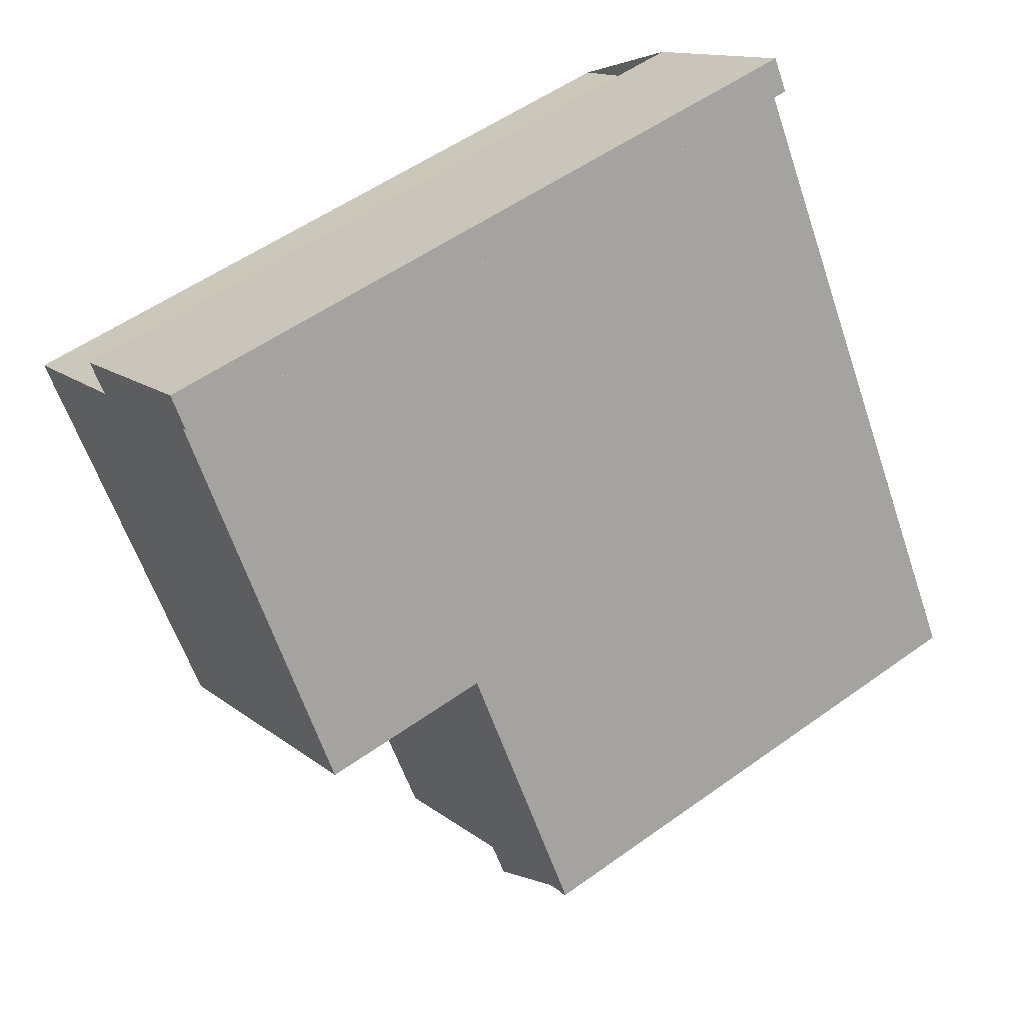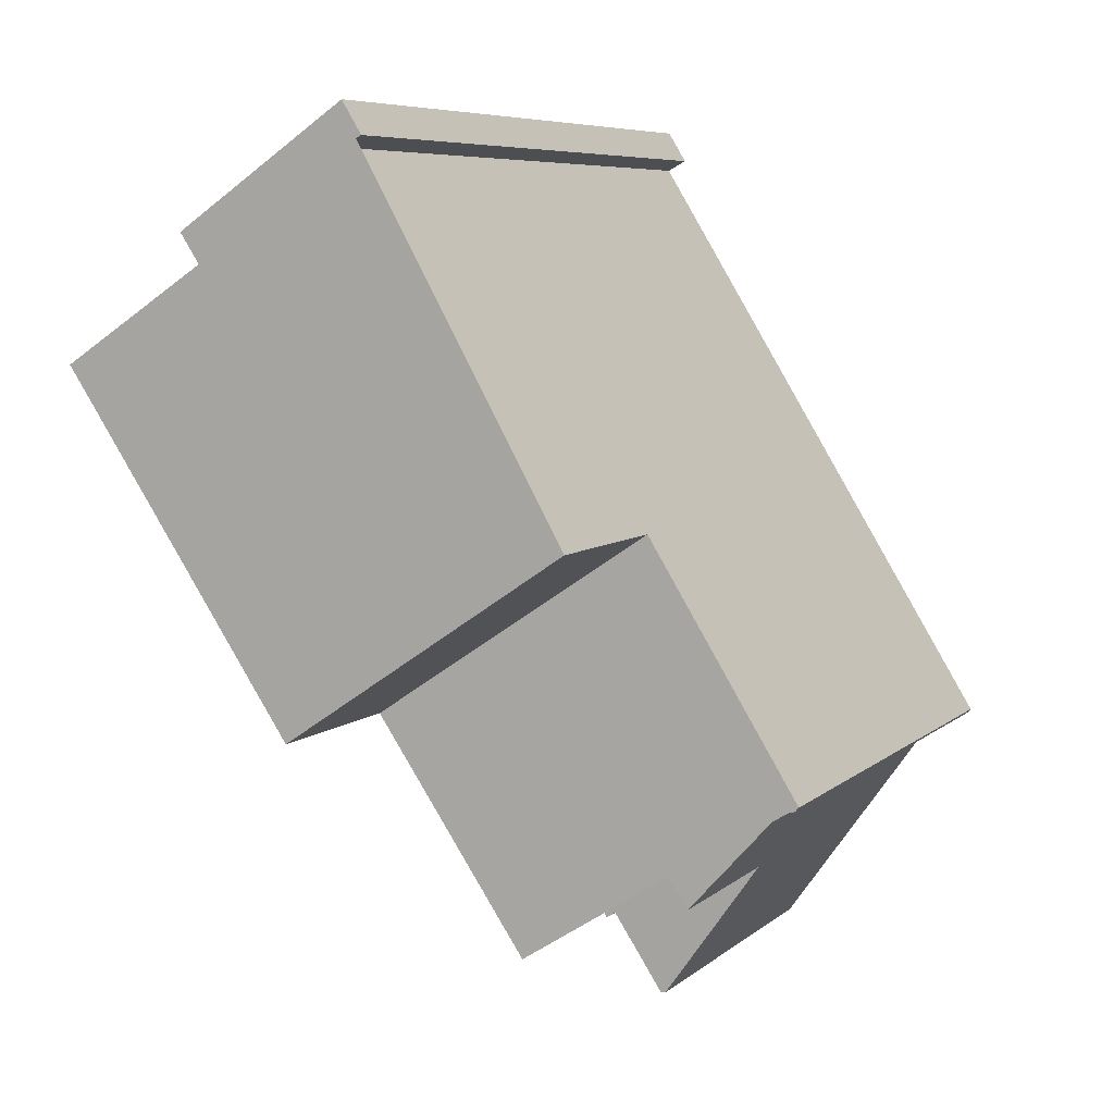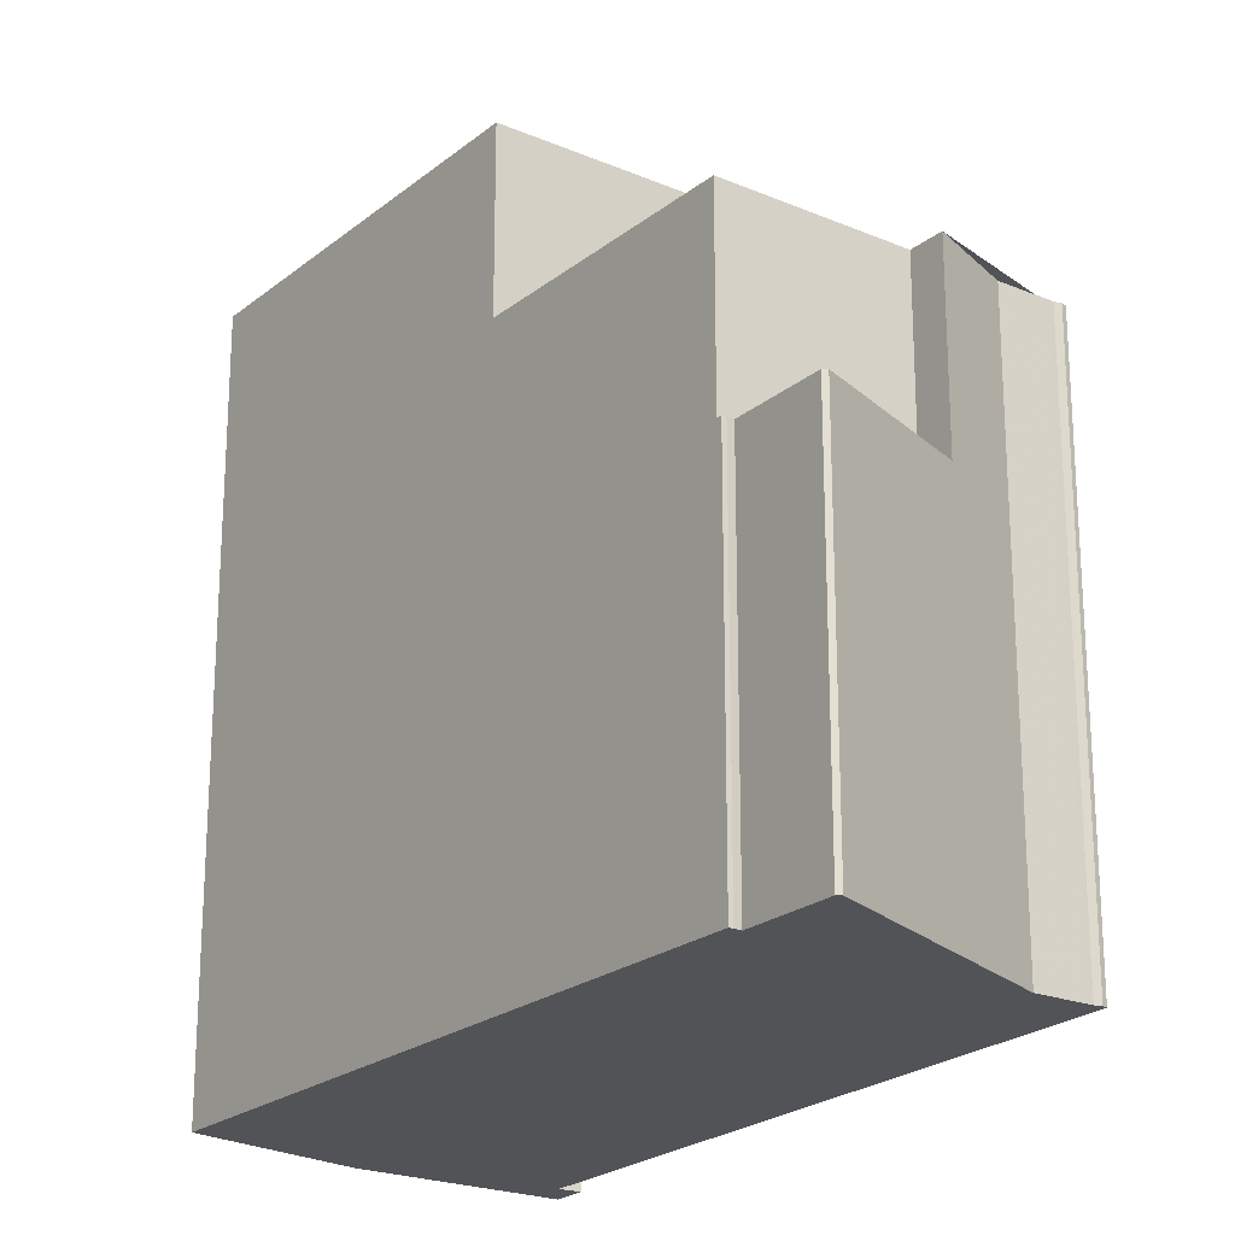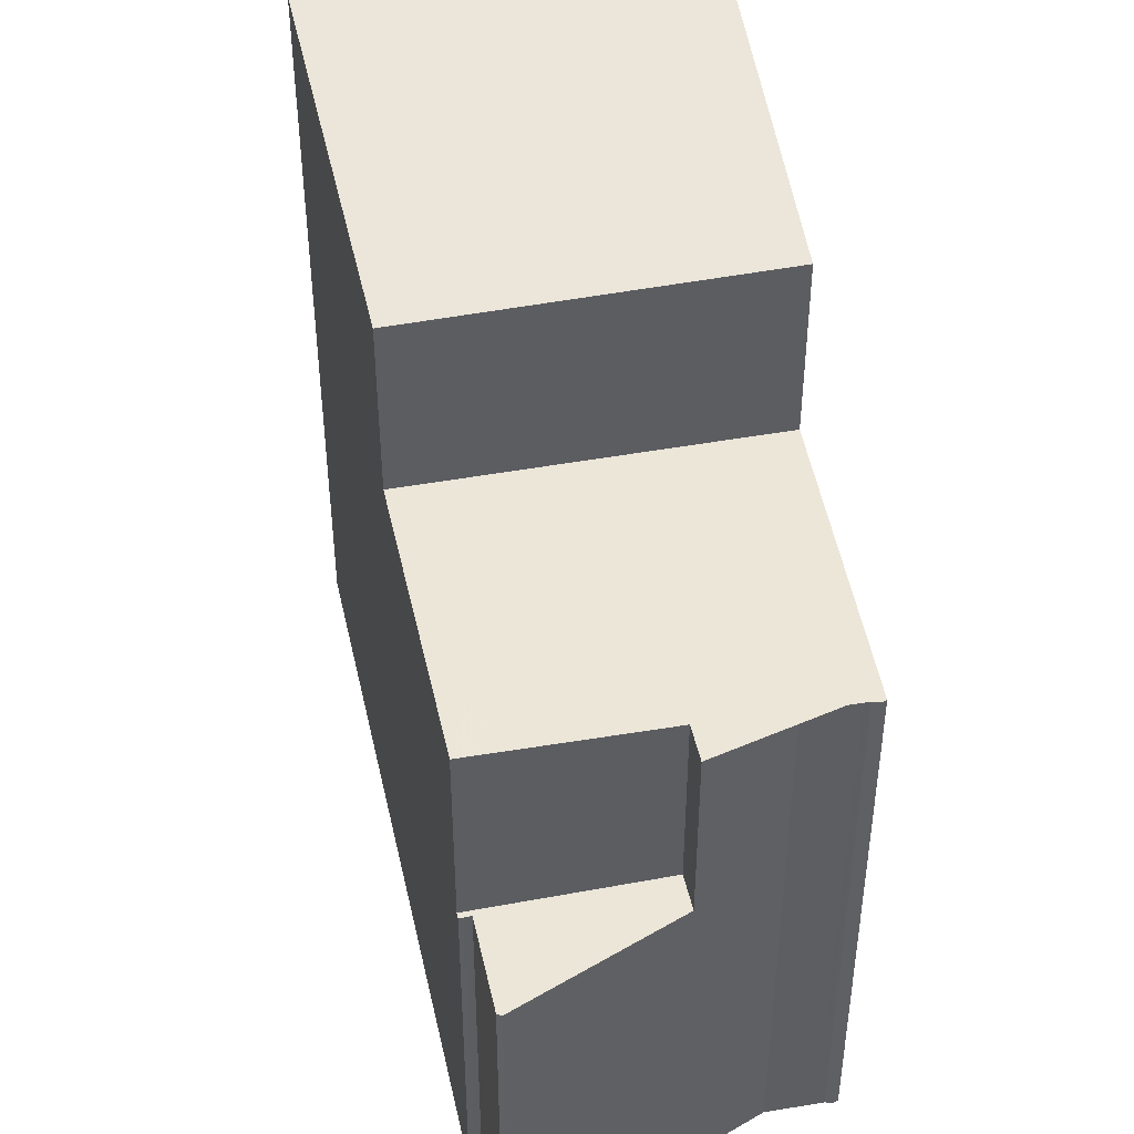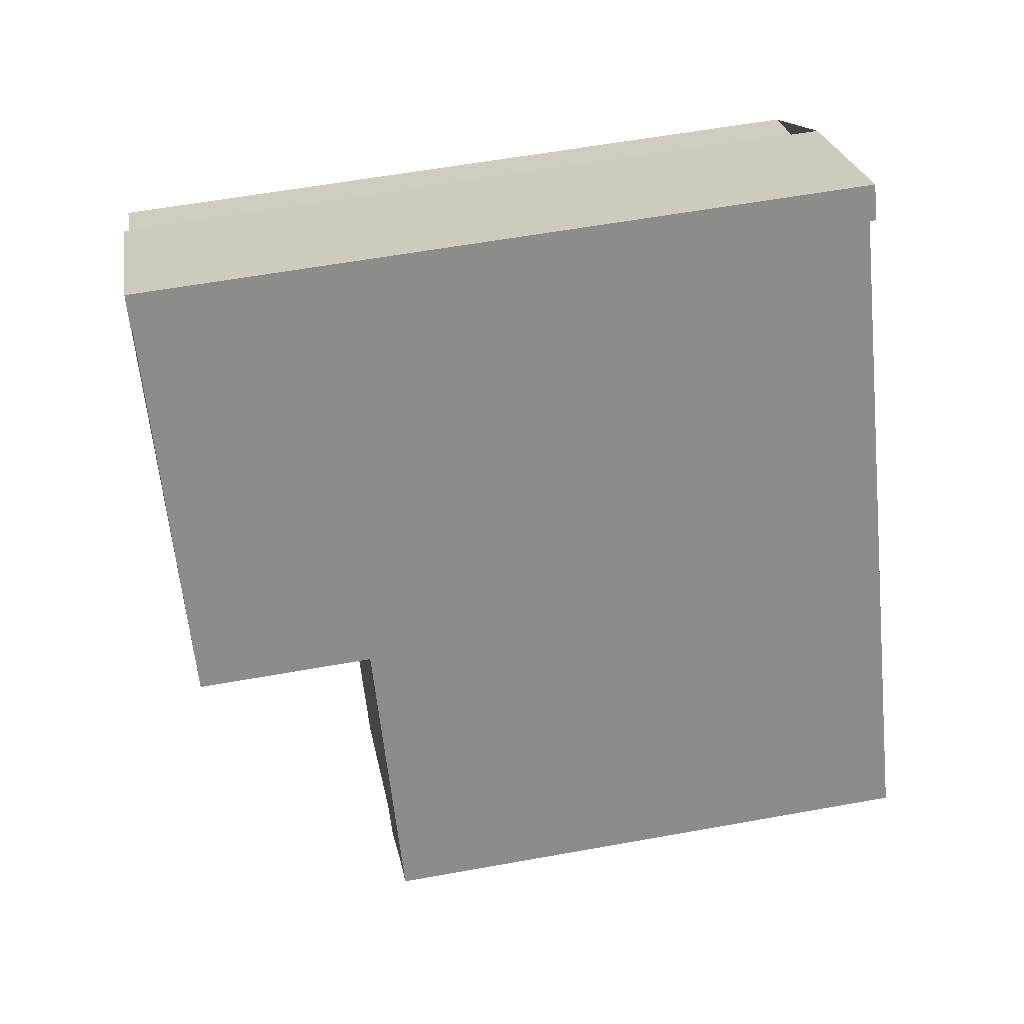
<metadata>
{"format":"obj","ext":"obj","renderer":"f3d","projection":"perspective","resolution":1024,"background":"white","views":[{"elev":53.6,"azim":52.5,"up":"+Y"},{"elev":7.0,"azim":25.7,"up":"+Y"},{"elev":-22.3,"azim":-2.3,"up":"+Z"},{"elev":47.5,"azim":21.5,"up":"+Z"},{"elev":58.3,"azim":79.4,"up":"+Y"}]}
</metadata>
<code>
v -1623 -1533 10.93
v -1623 -1532 10.93
v -1621 -1530 10.93
v -1621 -1531 10.92
v -1621 -1531 10.92
v -1625 -1534 10.93
v -1615 -1540 8.182
v -1616 -1540 8.183
v -1616 -1540 8.185
v -1616 -1541 8.199
v -1619 -1544 5.44
v -1619 -1544 5.439
v -1619 -1543 5.432
v -1620 -1543 5.431
v -1620 -1543 5.43
v -1623 -1533 10.93
v -1621 -1531 10.92
v -1622 -1531 10.93
v -1622 -1531 10.93
v -1622 -1539 10.9
v -1618 -1537 10.89
v -1618 -1536 10.89
v -1625 -1534 10.93
v -1622 -1539 10.9
v -1621 -1539 10.9
v -1618 -1536 10.89
v -1622 -1539 10.9
v -1616 -1540 8.187
v -1621 -1538 8.286
v -1618 -1537 8.237
v -1618 -1536 8.23
v -1619 -1541 8.255
v -1616 -1539 8.203
v -1616 -1539 8.198
v -1618 -1536 8.23
v -1622 -1539 8.312
v -1617 -1542 8.213
v -1620 -1543 8.263
v -1618 -1543 5.446
v -1617 -1542 5.468
v -1620 -1543 5.43
v -1618 -1536 10.17
v -1621 -1538 8.286
v -1618 -1542 8.242
v -1620 -1543 7.522
v -1618 -1537 10.89
v -1618 -1537 8.237
v -1618 -1537 9.936
v -1622 -1539 8.312
v -1622 -1539 8.304
v -1619 -1542 5.434
v -1622 -1539 10.9
v -1619 -1544 5.441
v -1619 -1542 7.702
v -1622 -1539 8.304
v -1619 -1542 8.258
v -1620 -1541 8.272
v -1620 -1542 8.278
v -1621 -1539 8.299
v -1620 -1541 8.265
v -1619 -1542 5.44
v -1625 -1534 10.93
v -1621 -1539 10.9
v -1619 -1542 7.939
v -1621 -1539 8.299
v -1619 -1542 8.251
v -1619 -1541 8.261
v -1619 -1541 8.251
v -1620 -1542 8.268
v -1620 -1542 8.274
v -1616 -1539 8.198
v -1616 -1539 8.193
v -1618 -1543 5.446
v -1619 -1544 5.441
v -1617 -1542 5.468
v -1617 -1542 8.213
v -1616 -1540 8.187
v -1616 -1540 8.191
v -1619 -1544 5.44
v -1624 -1535 10.92
v -1624 -1535 10.92
v -1621 -1531 10.92
v -1621 -1531 10.92
v -1624 -1536 10.92
v -1621 -1532 10.92
v -1621 -1540 8.287
v -1620 -1539 8.275
v -1621 -1540 8.3
v -1621 -1540 8.292
v -1617 -1538 8.224
v -1617 -1537 8.218
v -1620 -1538 10.9
v -1623 -1533 10.92
v -1620 -1538 8.269
v -1619 -1539 8.256
v -1620 -1538 10.9
v -1620 -1538 8.269
v -1620 -1538 8.876
v -1618 -1540 8.23
v -1618 -1540 8.235
v -1617 -1541 5.465
v -1617 -1541 8.22
v -1617 -1542 8.213
v -1617 -1542 8.213
v -1617 -1542 5.468
v -1617 -1542 5.468
v -1623 -1533 10.93
v -1623 -1532 10.93
v -1619 -1542 8.251
v -1618 -1542 8.242
v -1619 -1542 5.434
v -1619 -1542 5.44
v -1617 -1541 8.22
v -1617 -1541 5.465
v -1619 -1542 8.258
v -1617 -1541 5.465
v -1617 -1541 8.22
v -1616 -1540 8.188
v -1615 -1540 8.183
v -1616 -1540 8.198
v -1620 -1543 8.263
v -1620 -1543 5.43
v -1623 -1533 10.93
v -1623 -1533 10.93
v -1623 -1533 0
v -1623 -1533 0
v -1623 -1532 10.93
v -1623 -1532 10.93
v -1623 -1532 1.776e-15
v -1623 -1532 0
v -1621 -1531 10.92
v -1621 -1530 10.93
v -1621 -1530 0
v -1621 -1531 -1.776e-15
v -1621 -1531 10.92
v -1621 -1531 10.92
v -1621 -1531 0
v -1621 -1531 0
v -1618 -1536 10.89
v -1621 -1531 10.92
v -1621 -1531 0
v -1618 -1536 -1.776e-15
v -1625 -1534 10.93
v -1625 -1534 10.93
v -1625 -1534 0
v -1625 -1534 0
v -1616 -1540 8.183
v -1615 -1540 8.182
v -1615 -1540 0
v -1616 -1540 0
v -1616 -1540 8.185
v -1616 -1540 8.183
v -1616 -1540 0
v -1616 -1540 0
v -1616 -1540 8.187
v -1616 -1540 8.185
v -1616 -1540 0
v -1616 -1540 0
v -1617 -1542 8.213
v -1616 -1541 8.199
v -1616 -1541 0
v -1617 -1542 0
v -1619 -1544 5.44
v -1619 -1544 5.44
v -1619 -1544 0
v -1619 -1544 8.882e-16
v -1619 -1543 5.432
v -1619 -1544 5.439
v -1619 -1544 -8.882e-16
v -1619 -1543 8.882e-16
v -1620 -1543 5.431
v -1619 -1543 5.432
v -1619 -1543 8.882e-16
v -1620 -1543 0
v -1620 -1543 5.43
v -1620 -1543 5.431
v -1620 -1543 0
v -1620 -1543 0
v -1620 -1543 5.43
v -1620 -1543 5.43
v -1620 -1543 0
v -1620 -1543 0
v -1623 -1532 10.93
v -1623 -1533 10.93
v -1623 -1533 0
v -1623 -1532 1.776e-15
v -1621 -1531 10.92
v -1621 -1531 10.92
v -1621 -1531 1.776e-15
v -1621 -1531 0
v -1621 -1530 10.93
v -1622 -1531 10.93
v -1622 -1531 0
v -1621 -1530 0
v -1624 -1536 10.92
v -1622 -1539 10.9
v -1622 -1539 0
v -1624 -1536 1.776e-15
v -1625 -1534 10.93
v -1625 -1534 10.93
v -1625 -1534 0
v -1625 -1534 0
v -1616 -1541 8.199
v -1616 -1540 8.187
v -1616 -1540 0
v -1616 -1541 0
v -1617 -1537 8.218
v -1618 -1536 8.23
v -1618 -1536 0
v -1617 -1537 0
v -1616 -1539 8.193
v -1616 -1539 8.198
v -1616 -1539 0
v -1616 -1539 0
v -1619 -1544 5.441
v -1618 -1543 5.446
v -1618 -1543 0
v -1619 -1544 0
v -1619 -1544 5.44
v -1619 -1544 5.441
v -1619 -1544 0
v -1619 -1544 0
v -1621 -1540 8.3
v -1620 -1542 8.278
v -1620 -1542 0
v -1621 -1540 0
v -1623 -1533 10.93
v -1625 -1534 10.93
v -1625 -1534 0
v -1623 -1533 0
v -1620 -1542 8.278
v -1620 -1542 8.274
v -1620 -1542 -1.776e-15
v -1620 -1542 0
v -1616 -1540 8.187
v -1616 -1539 8.193
v -1616 -1539 0
v -1616 -1540 0
v -1615 -1540 8.183
v -1616 -1540 8.187
v -1616 -1540 0
v -1615 -1540 0
v -1619 -1544 5.439
v -1619 -1544 5.44
v -1619 -1544 8.882e-16
v -1619 -1544 -8.882e-16
v -1621 -1531 10.92
v -1621 -1531 10.92
v -1621 -1531 -1.776e-15
v -1621 -1531 1.776e-15
v -1625 -1534 10.93
v -1624 -1536 10.92
v -1624 -1536 1.776e-15
v -1625 -1534 0
v -1622 -1539 8.312
v -1621 -1540 8.3
v -1621 -1540 0
v -1622 -1539 0
v -1616 -1539 8.198
v -1617 -1537 8.218
v -1617 -1537 0
v -1616 -1539 0
v -1618 -1543 5.446
v -1617 -1542 5.468
v -1617 -1542 0
v -1618 -1543 0
v -1622 -1531 10.93
v -1623 -1532 10.93
v -1623 -1532 0
v -1622 -1531 0
v -1615 -1540 8.182
v -1615 -1540 8.183
v -1615 -1540 0
v -1615 -1540 0
v -1620 -1542 8.274
v -1620 -1543 8.263
v -1620 -1543 0
v -1620 -1542 -1.776e-15
v -1623 -1533 0
v -1623 -1532 0
v -1621 -1530 0
v -1621 -1531 0
v -1621 -1531 0
v -1615 -1540 0
v -1616 -1540 0
v -1616 -1540 0
v -1616 -1541 0
v -1619 -1544 0
v -1619 -1544 0
v -1619 -1543 0
v -1620 -1543 0
v -1620 -1543 0
v -1625 -1534 0
f 83 18 19 3 82
f 108 19 18 107
f 84 6 23 81
f 85 18 83
f 107 18 85 93
f 78 71 72 77
f 120 104 113
f 95 90 33 100
f 91 34 33 90
f 98 43 97
f 111 74 79 12 13 14 15 122
f 64 54 51 61
f 63 52 55 65
f 66 56 54 64
f 47 35 42 48
f 48 42 26 46
f 112 73 74 111
f 54 45 41 51
f 52 27 36 55
f 56 38 45 54
f 87 32 60 86
f 89 57 58 88
f 86 60 57 89
f 81 23 62 80
f 96 63 65 43 98
f 64 44 66
f 67 60 32 68
f 76 37 40 75
f 69 57 60 67
f 70 58 57 69
f 71 33 34 72
f 100 33 71 99
f 73 39 53 74
f 102 44 64 61 101
f 119 7 8 9 28 118
f 118 28 10 103 104 120
f 74 53 11 79
f 80 25 24 81
f 82 17 83
f 81 24 20 84
f 83 17 4 5 22 21 85
f 93 85 21 92
f 86 59 29 87
f 88 49 50 89
f 89 50 59 86
f 94 30 90 95
f 90 30 31 91
f 92 25 80 93
f 95 87 29 94
f 98 48 46 96
f 99 68 32 100
f 105 39 73 106
f 107 16 2 108
f 93 80 62 1 16 107
f 100 32 87 95
f 97 47 48 98
f 114 106 73 112
f 109 67 68 110
f 110 68 99 113
f 115 69 67 109
f 117 76 75 116
f 118 78 77 119
f 120 78 118
f 121 70 69 115
f 113 99 71 78 120
f 124 125 126 123
f 128 129 130 127
f 132 133 134 131
f 136 137 138 135
f 140 141 142 139
f 144 145 146 143
f 148 149 150 147
f 152 153 154 151
f 156 157 158 155
f 160 161 162 159
f 164 165 166 163
f 168 169 170 167
f 172 173 174 171
f 176 177 178 175
f 180 181 182 179
f 184 185 186 183
f 188 189 190 187
f 192 193 194 191
f 196 197 198 195
f 200 201 202 199
f 204 205 206 203
f 208 209 210 207
f 212 213 214 211
f 216 217 218 215
f 220 221 222 219
f 224 225 226 223
f 228 229 230 227
f 232 233 234 231
f 236 237 238 235
f 240 241 242 239
f 244 245 246 243
f 248 249 250 247
f 252 253 254 251
f 256 257 258 255
f 260 261 262 259
f 264 265 266 263
f 268 269 270 267
f 272 273 274 271
f 276 277 278 275
f 280 281 282 283 284 285 286 287 288 289 290 291 292 293 279

</code>
